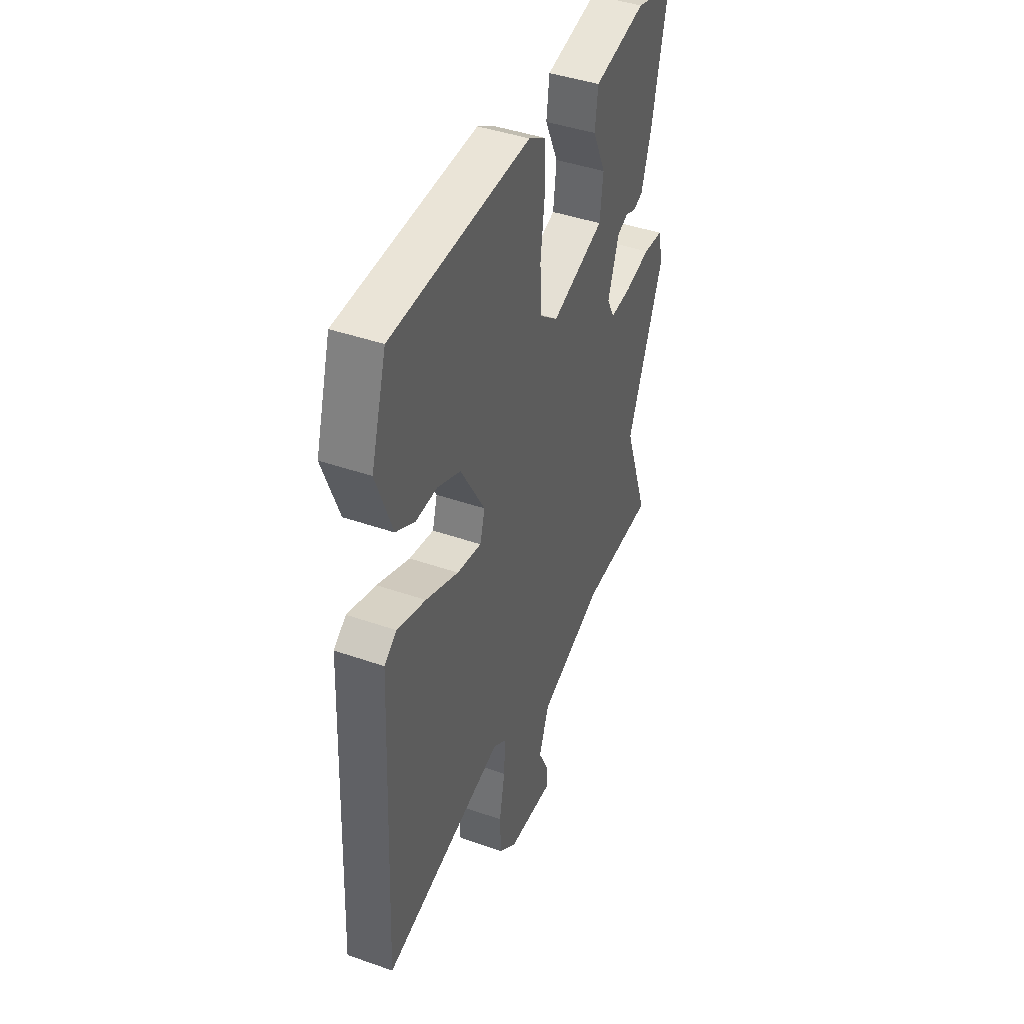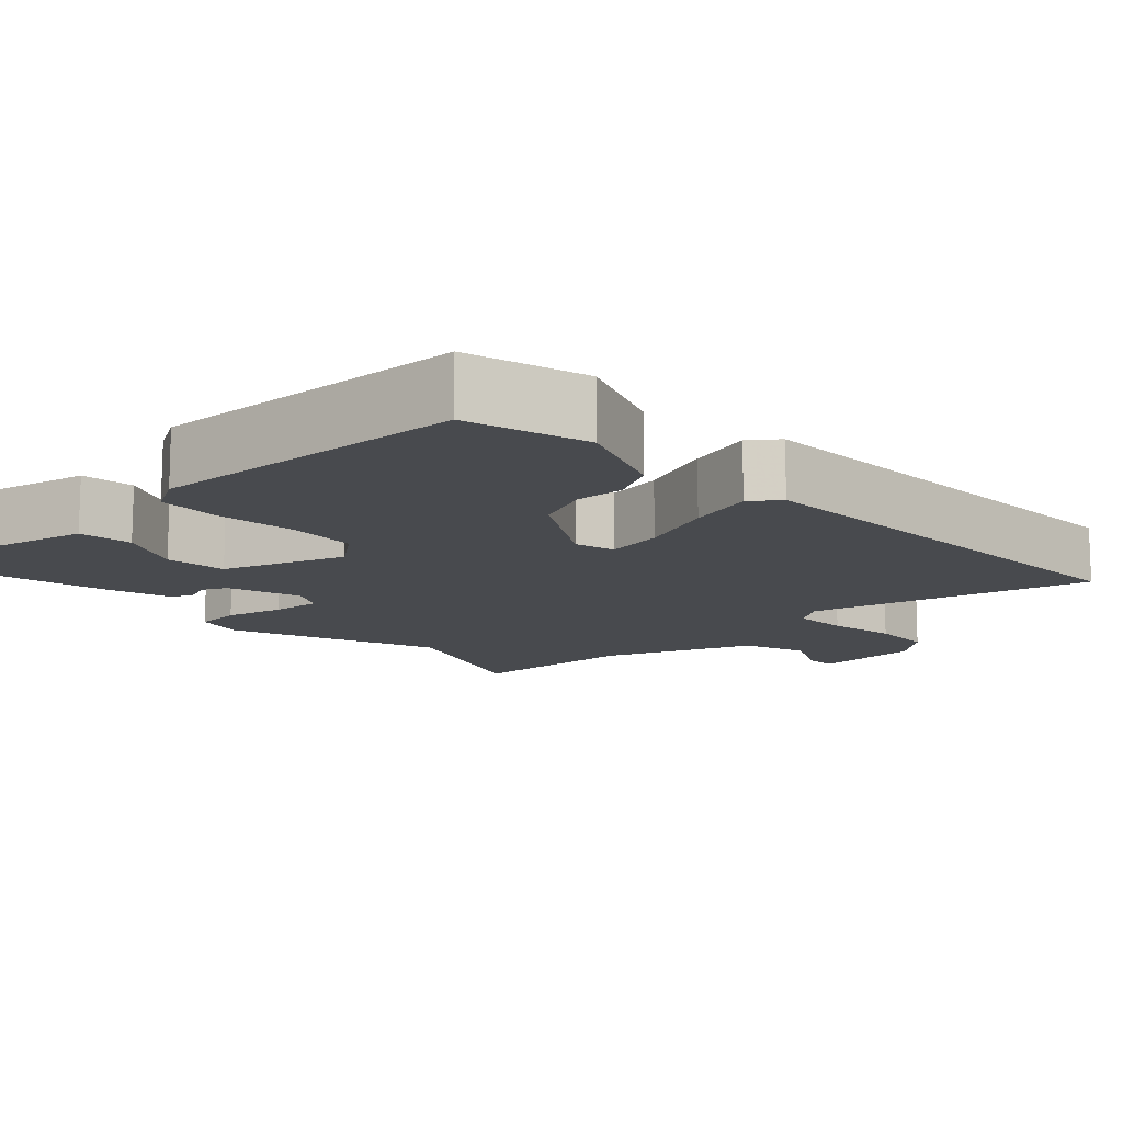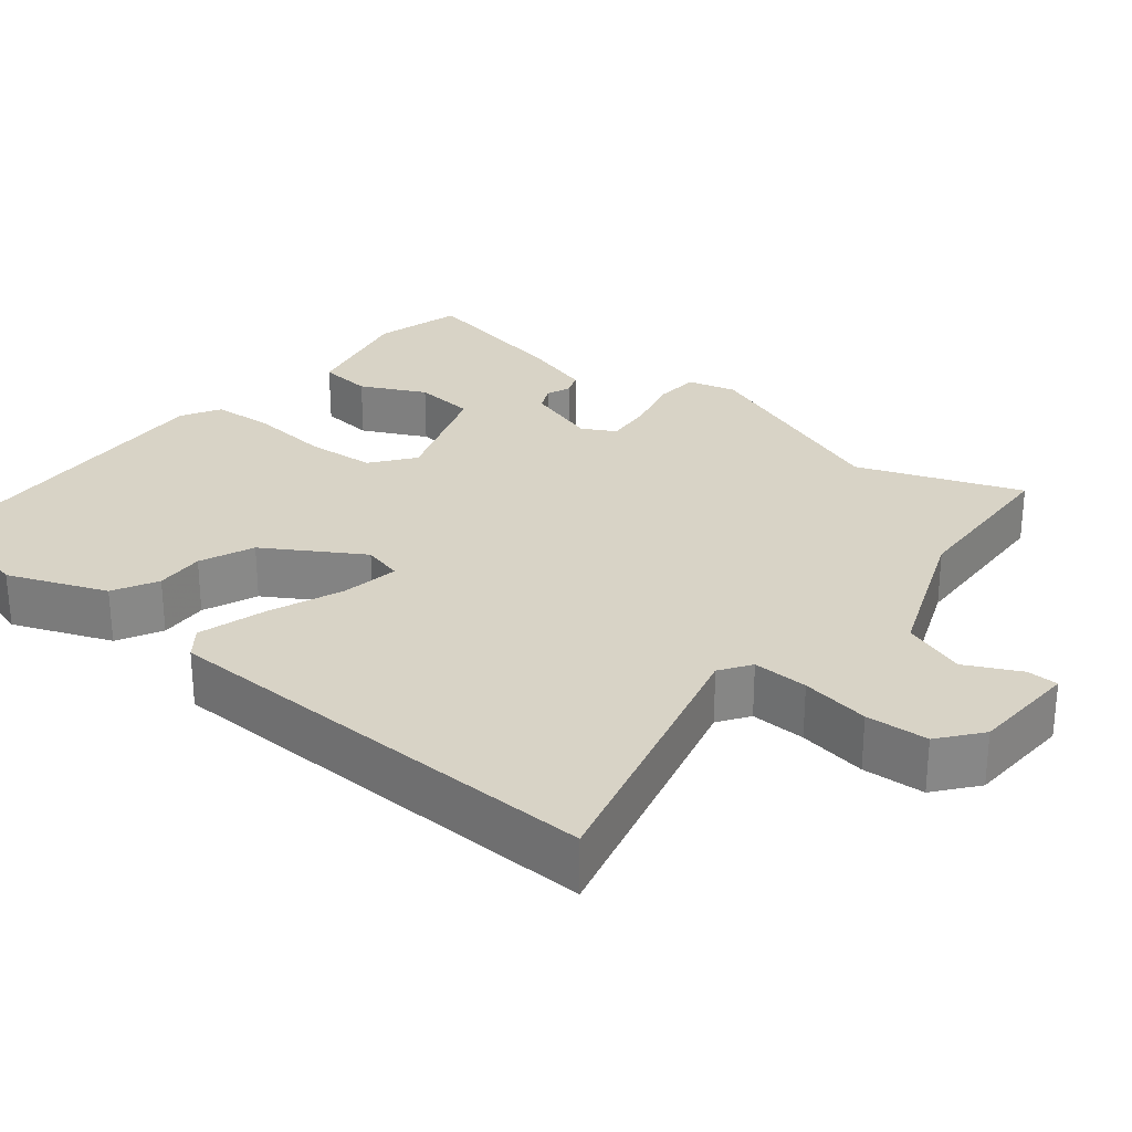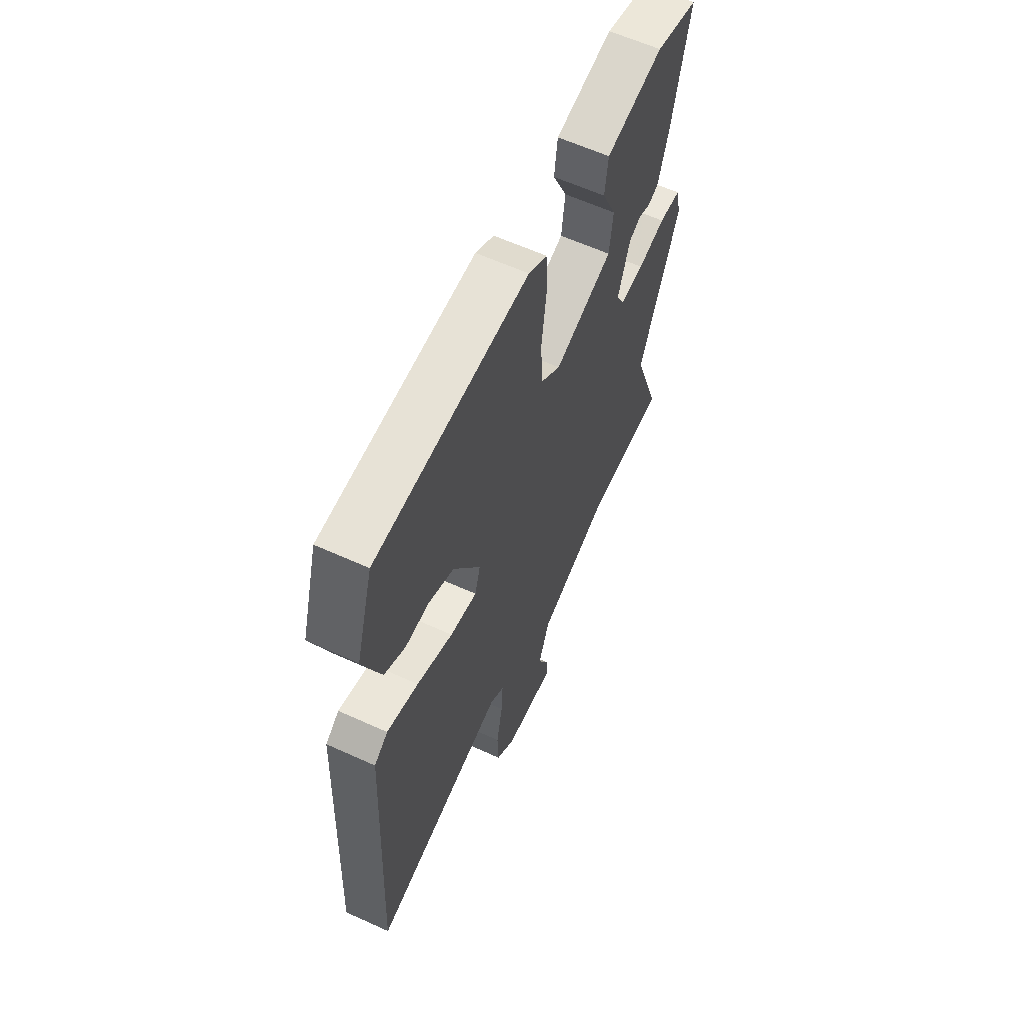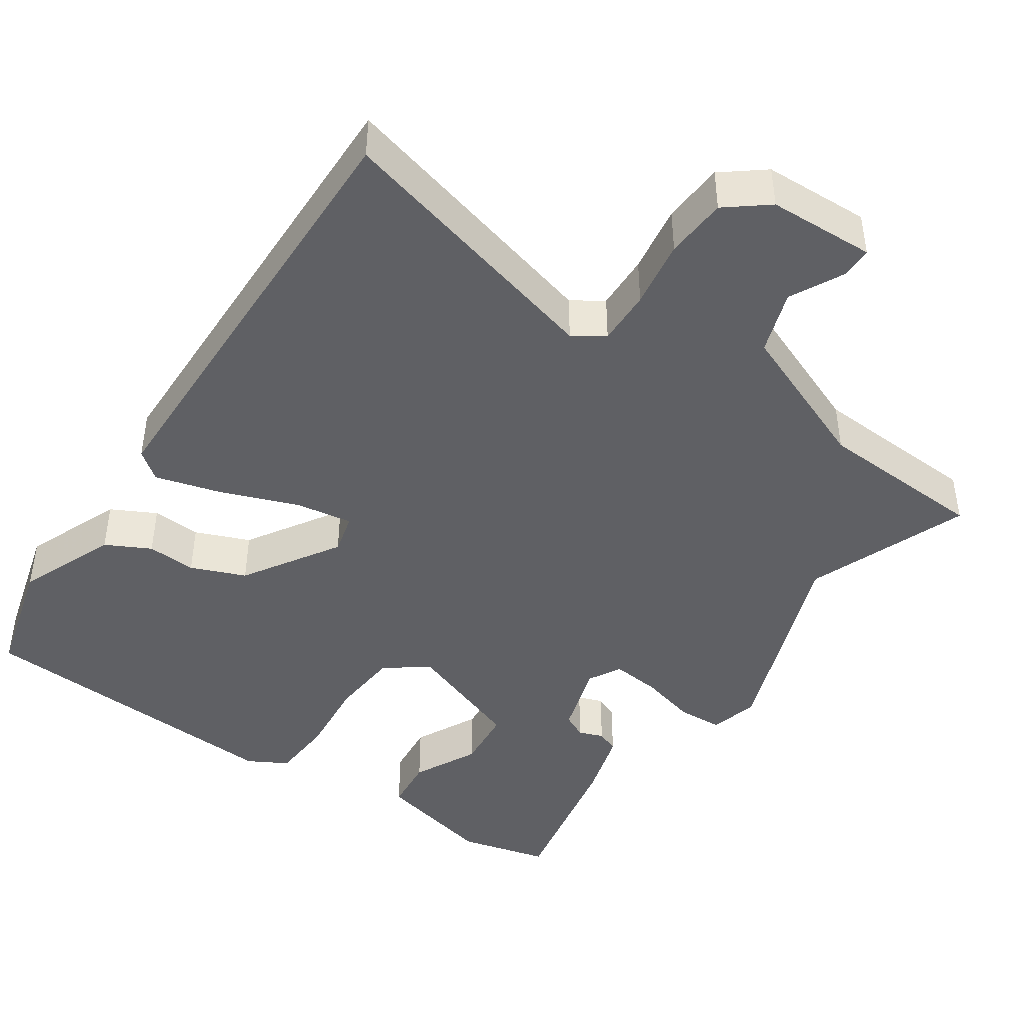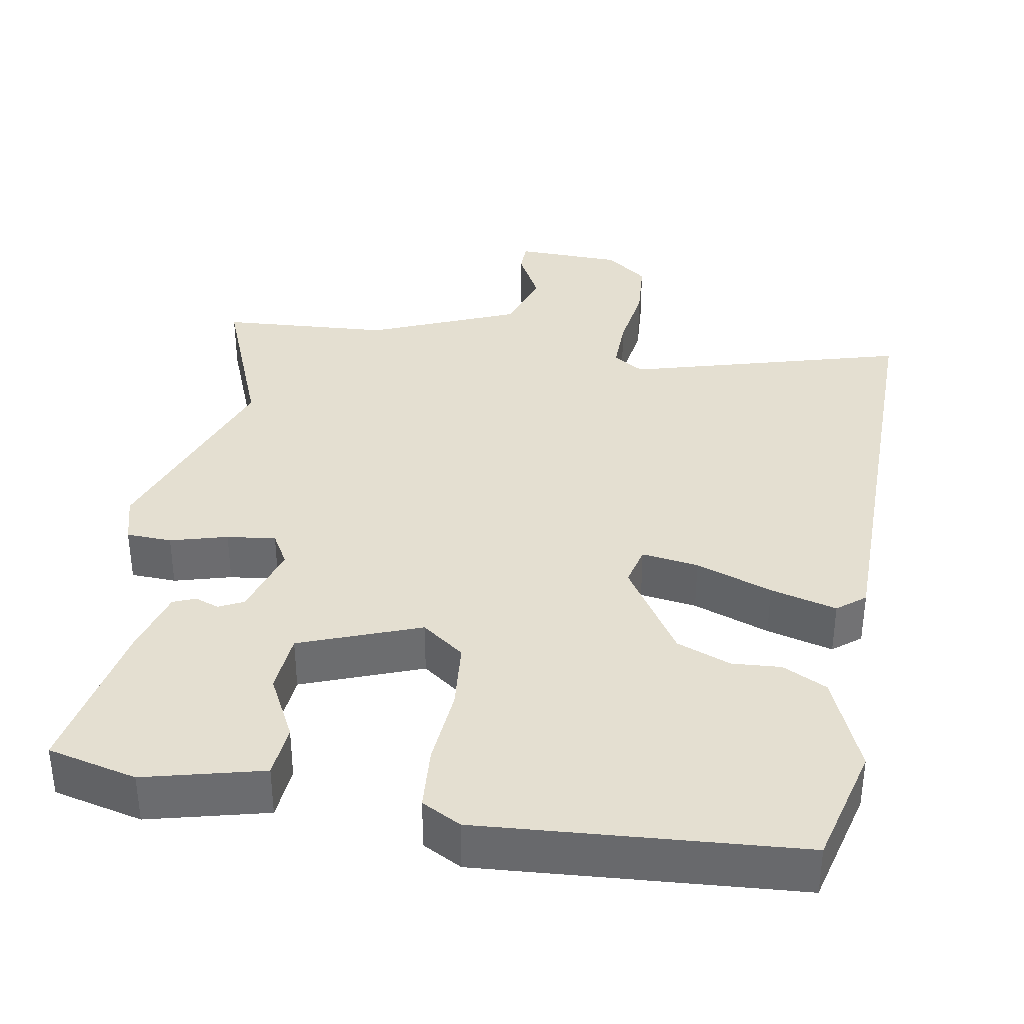
<metadata>
{"format":"obj","ext":"obj","renderer":"f3d","projection":"perspective","resolution":1024,"background":"white","views":[{"elev":42.7,"azim":112.7,"up":"+Z"},{"elev":-12.8,"azim":42.4,"up":"+Y"},{"elev":27.8,"azim":127.9,"up":"+Y"},{"elev":61.5,"azim":114.8,"up":"+Z"},{"elev":-44.2,"azim":144.2,"up":"+Y"},{"elev":36.6,"azim":7.6,"up":"+Y"}]}
</metadata>
<code>
v 0.496 0.07 -0.577
v 0.125 0.07 -0.489
v 0.085 0.07 -0.517
v 0.089 0.07 -0.59
v 0.106 0.07 -0.68
v 0.103 0.07 -0.762
v 0.049 0.07 -0.807
v -0.092 0.07 -0.816
v -0.094 0.07 -0.775
v -0.06 0.07 -0.703
v -0.091 0.07 -0.62
v -0.289 0.07 -0.546
v -0.514 0.07 -0.54
v -0.438 0.07 -0.324
v -0.548 0.07 -0.05
v -0.533 0.07 0.015
v -0.473 0.07 0.02
v -0.397 0.07 0.002
v -0.332 0.07 -0.003
v -0.309 0.07 0.041
v -0.342 0.07 0.137
v -0.375 0.07 0.152
v -0.407 0.07 0.139
v -0.437 0.07 0.15
v -0.466 0.07 0.24
v -0.514 0.07 0.45
v -0.397 0.07 0.483
v -0.239 0.07 0.45
v -0.23 0.07 0.379
v -0.27 0.07 0.293
v -0.26 0.07 0.212
v -0.099 0.07 0.158
v -0.044 0.07 0.202
v -0.039 0.07 0.293
v -0.052 0.07 0.397
v -0.049 0.07 0.481
v 0.002 0.07 0.511
v 0.424 0.07 0.497
v 0.471 0.07 0.339
v 0.422 0.07 0.208
v 0.364 0.07 0.176
v 0.299 0.07 0.178
v 0.228 0.07 0.147
v 0.153 0.07 0.019
v 0.168 0.07 -0.034
v 0.243 0.07 -0.02
v 0.343 0.07 0.021
v 0.43 0.07 0.048
v 0.468 0.07 0.02
v 0.496 0 -0.577
v 0.125 0 -0.489
v 0.085 0 -0.517
v 0.089 0 -0.59
v 0.106 0 -0.68
v 0.103 0 -0.762
v 0.049 0 -0.807
v -0.092 0 -0.816
v -0.094 0 -0.775
v -0.06 0 -0.703
v -0.091 0 -0.62
v -0.289 0 -0.546
v -0.514 0 -0.54
v -0.438 0 -0.324
v -0.548 0 -0.05
v -0.533 0 0.015
v -0.473 0 0.02
v -0.397 0 0.002
v -0.332 0 -0.003
v -0.309 0 0.041
v -0.342 0 0.137
v -0.375 0 0.152
v -0.407 0 0.139
v -0.437 0 0.15
v -0.466 0 0.24
v -0.514 0 0.45
v -0.397 0 0.483
v -0.239 0 0.45
v -0.23 0 0.379
v -0.27 0 0.293
v -0.26 0 0.212
v -0.099 0 0.158
v -0.044 0 0.202
v -0.039 0 0.293
v -0.052 0 0.397
v -0.049 0 0.481
v 0.002 0 0.511
v 0.424 0 0.497
v 0.471 0 0.339
v 0.422 0 0.208
v 0.364 0 0.176
v 0.299 0 0.178
v 0.228 0 0.147
v 0.153 0 0.019
v 0.168 0 -0.034
v 0.243 0 -0.02
v 0.343 0 0.021
v 0.43 0 0.048
v 0.468 0 0.02
f 49 1 2
f 48 49 2
f 47 48 2
f 46 47 2
f 45 46 2 3
f 44 45 3
f 40 41 42
f 39 40 42
f 38 39 42
f 37 38 42
f 36 37 42
f 35 36 42
f 34 35 42
f 33 34 42 43
f 32 33 43 44
f 28 29 30
f 27 28 30
f 26 27 30
f 25 26 30
f 24 25 30
f 23 24 30
f 22 23 30
f 21 22 30 31
f 32 44 3
f 31 32 3
f 21 31 3
f 20 21 3
f 16 17 18
f 15 16 18
f 14 15 18
f 12 13 14
f 14 18 19
f 12 14 19
f 11 12 19
f 8 9 10
f 7 8 10
f 6 7 10
f 5 6 10
f 4 5 10
f 4 10 11
f 11 19 20
f 4 11 20
f 3 4 20
f 51 50 98
f 51 98 97
f 51 97 96
f 51 96 95
f 52 51 95 94
f 52 94 93
f 91 90 89
f 91 89 88
f 91 88 87
f 91 87 86
f 91 86 85
f 91 85 84
f 91 84 83
f 92 91 83 82
f 93 92 82 81
f 79 78 77
f 79 77 76
f 79 76 75
f 79 75 74
f 79 74 73
f 79 73 72
f 79 72 71
f 80 79 71 70
f 52 93 81
f 52 81 80
f 52 80 70
f 52 70 69
f 67 66 65
f 67 65 64
f 67 64 63
f 63 62 61
f 68 67 63
f 68 63 61
f 68 61 60
f 59 58 57
f 59 57 56
f 59 56 55
f 59 55 54
f 59 54 53
f 60 59 53
f 69 68 60
f 69 60 53
f 69 53 52
f 1 50 51 2
f 2 51 52 3
f 3 52 53 4
f 4 53 54 5
f 5 54 55 6
f 6 55 56 7
f 7 56 57 8
f 8 57 58 9
f 9 58 59 10
f 10 59 60 11
f 11 60 61 12
f 12 61 62 13
f 13 62 63 14
f 14 63 64 15
f 15 64 65 16
f 16 65 66 17
f 17 66 67 18
f 18 67 68 19
f 19 68 69 20
f 20 69 70 21
f 21 70 71 22
f 22 71 72 23
f 23 72 73 24
f 24 73 74 25
f 25 74 75 26
f 26 75 76 27
f 27 76 77 28
f 28 77 78 29
f 29 78 79 30
f 30 79 80 31
f 31 80 81 32
f 32 81 82 33
f 33 82 83 34
f 34 83 84 35
f 35 84 85 36
f 36 85 86 37
f 37 86 87 38
f 38 87 88 39
f 39 88 89 40
f 40 89 90 41
f 41 90 91 42
f 42 91 92 43
f 43 92 93 44
f 44 93 94 45
f 45 94 95 46
f 46 95 96 47
f 47 96 97 48
f 48 97 98 49
f 49 98 50 1

</code>
